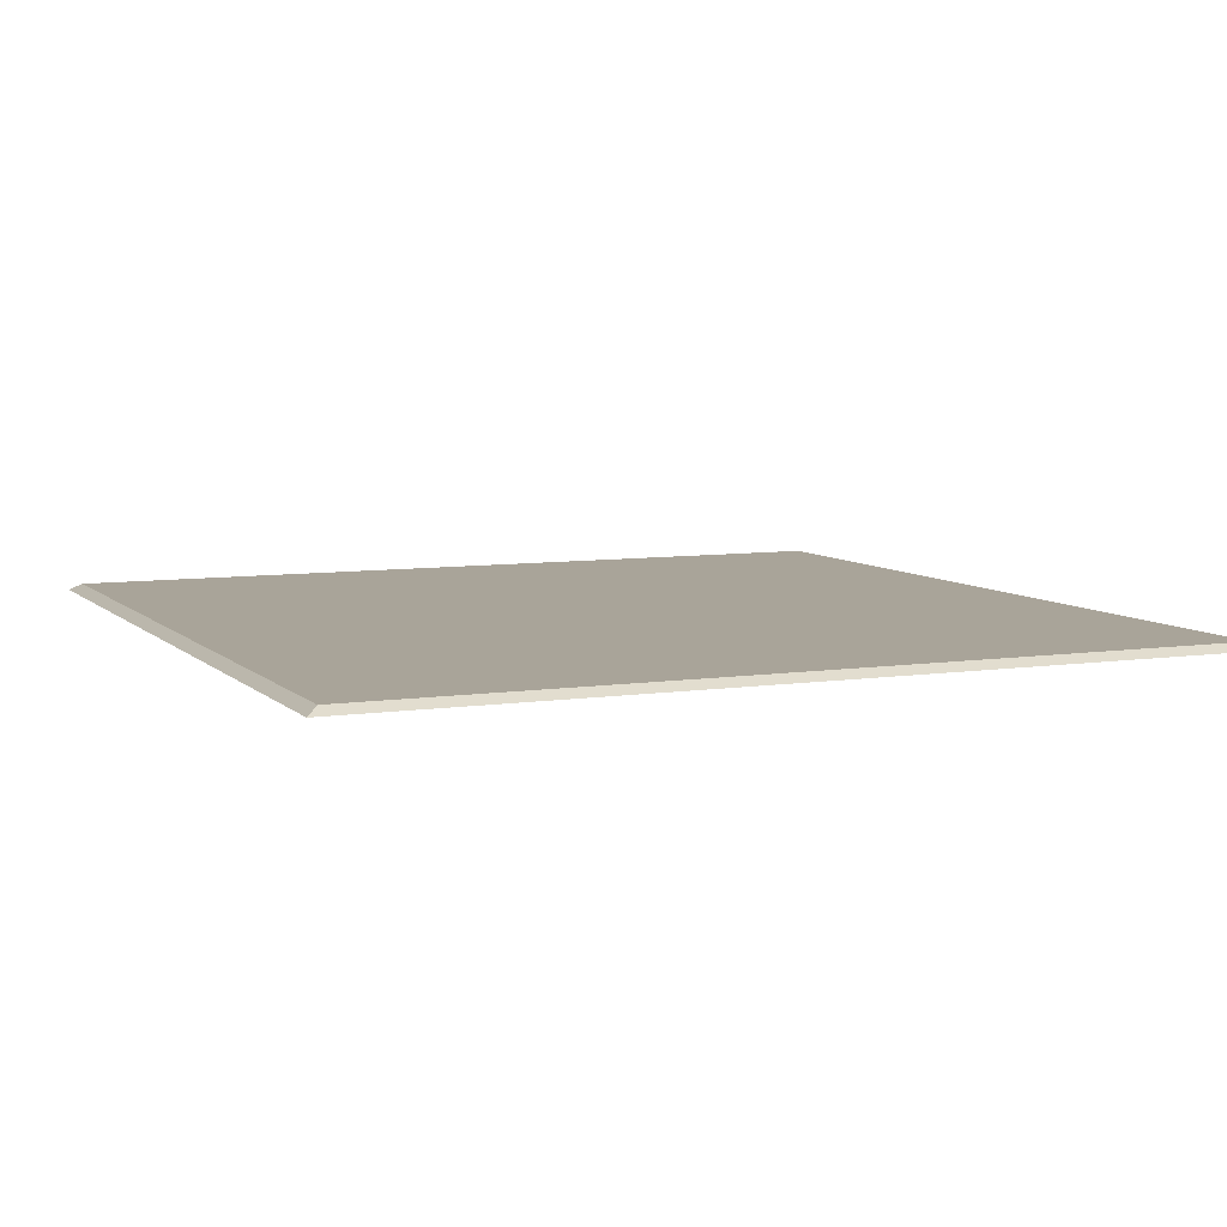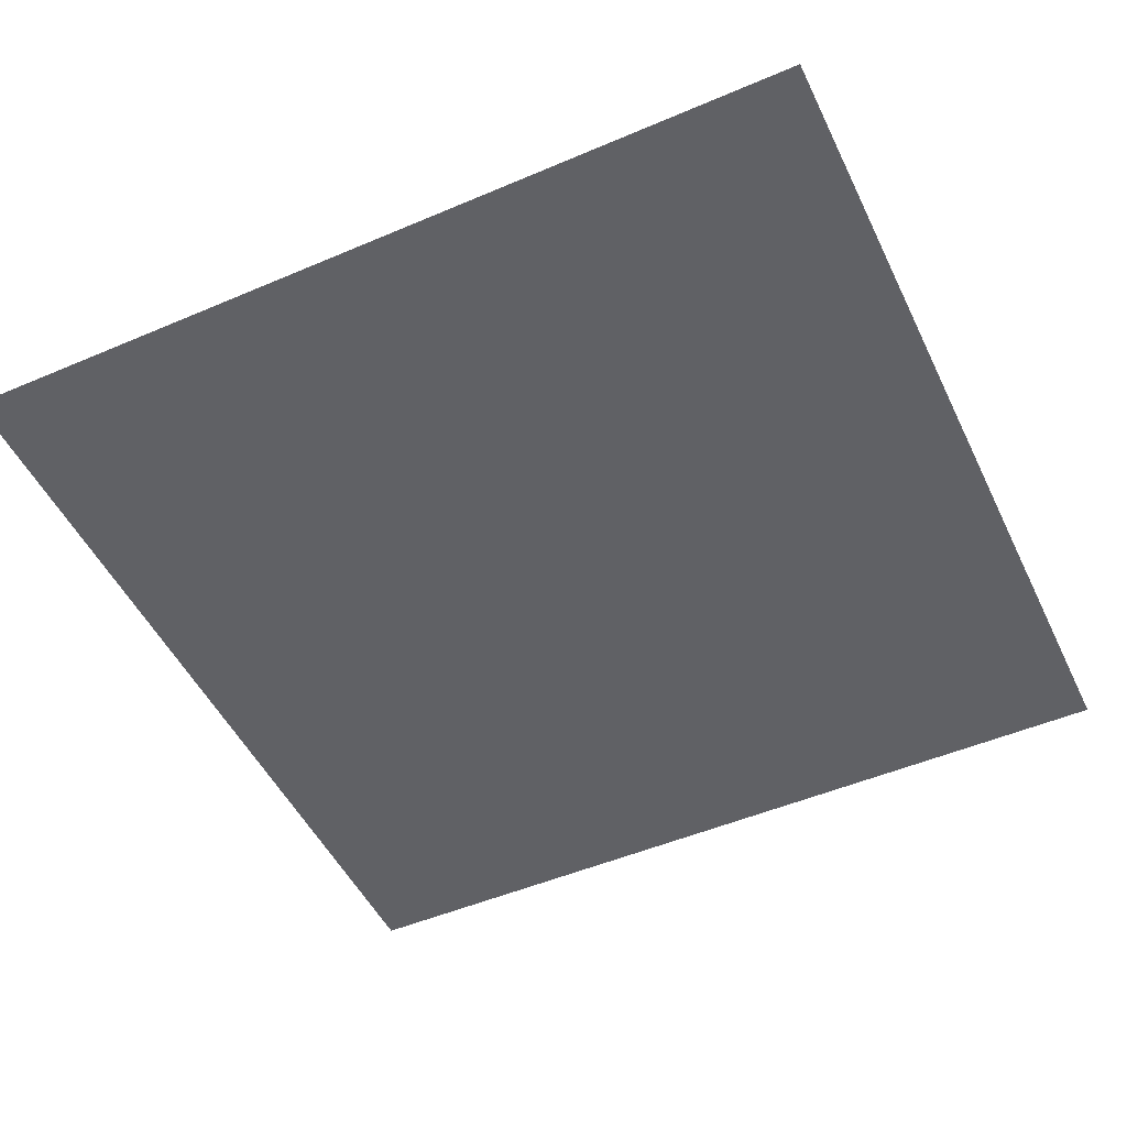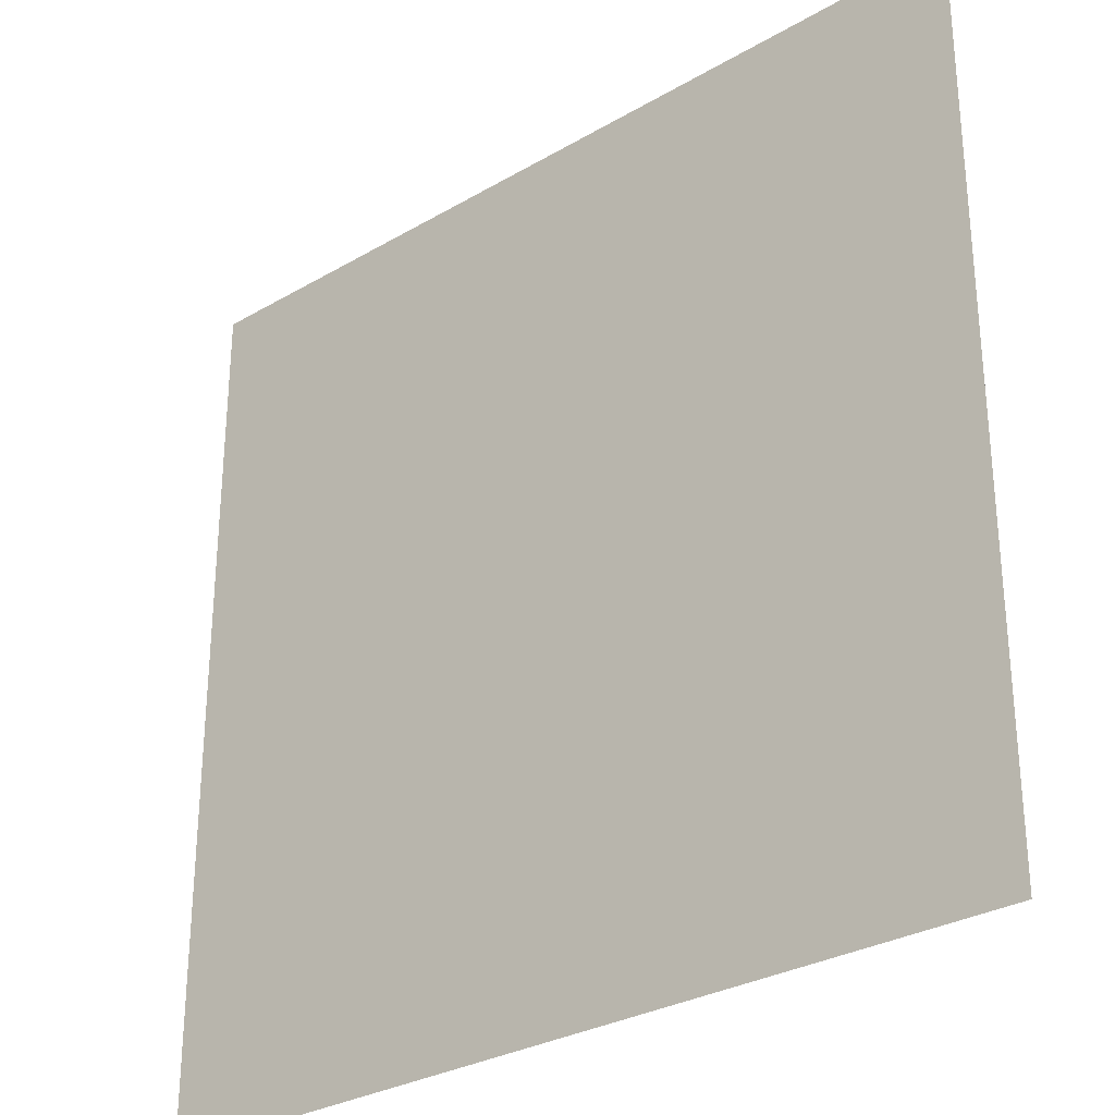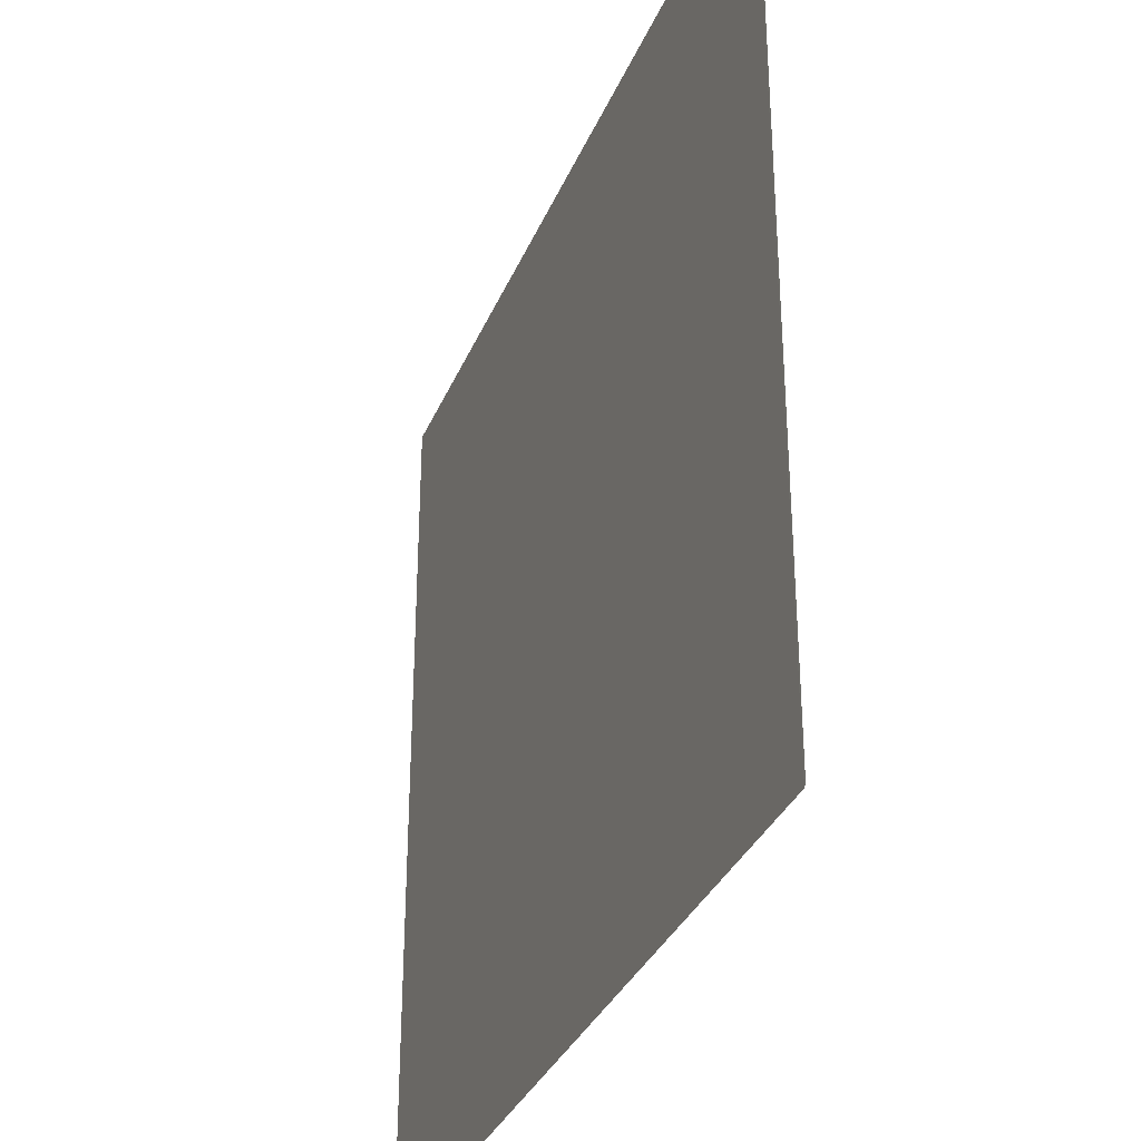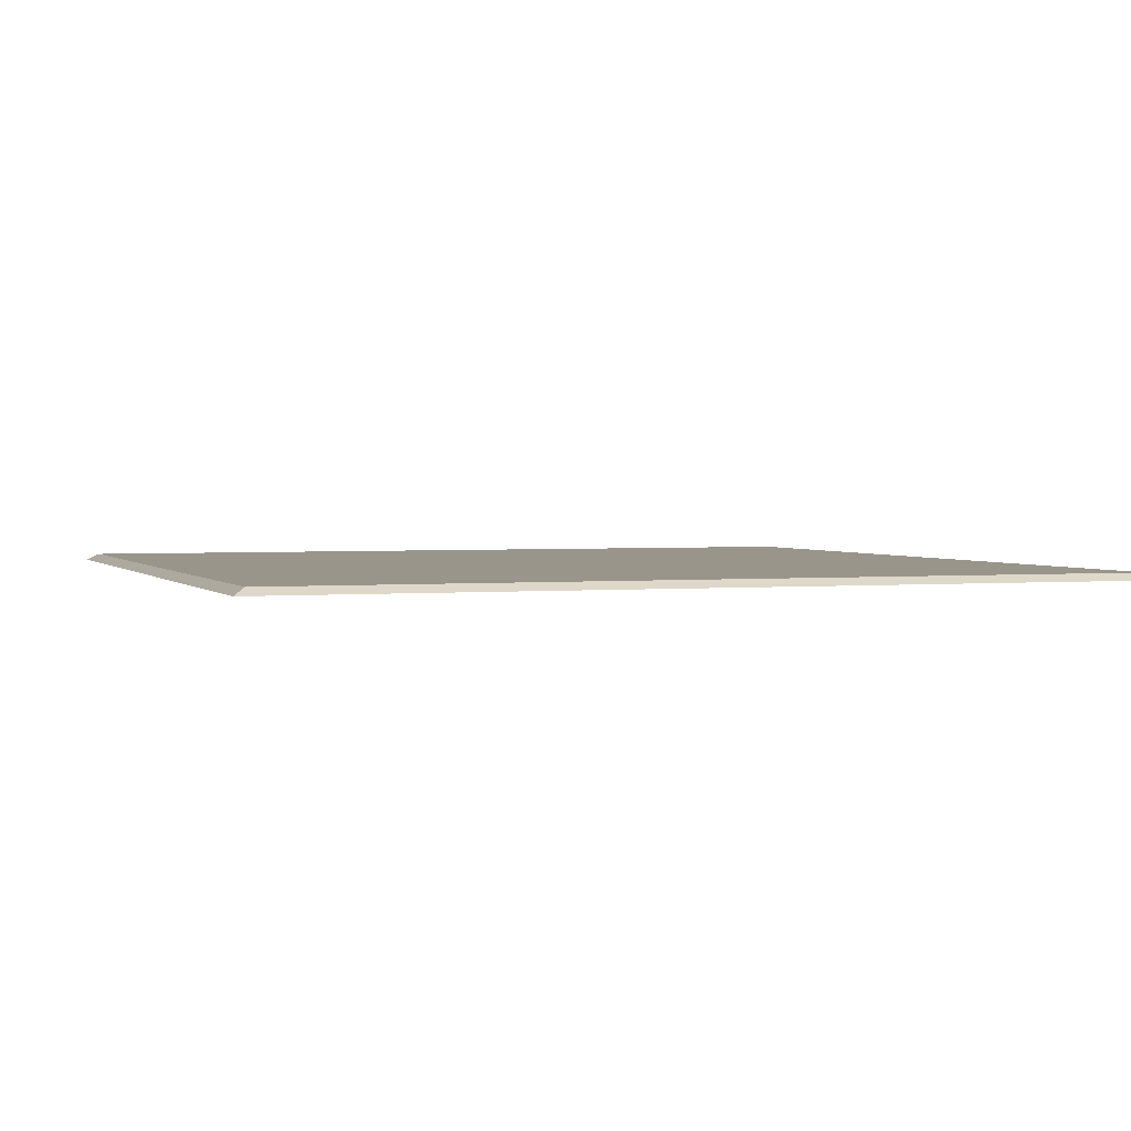
<metadata>
{"format":"obj","ext":"obj","renderer":"f3d","projection":"perspective","resolution":1024,"background":"white","views":[{"elev":7.3,"azim":156.4,"up":"+Y"},{"elev":-49.8,"azim":-154.8,"up":"+Y"},{"elev":-29.7,"azim":40.6,"up":"+Z"},{"elev":-33.4,"azim":69.6,"up":"+Z"},{"elev":2.2,"azim":-109.4,"up":"+Y"}]}
</metadata>
<code>
o Cube.001
v 9.913 0.06726 -9.913
v 9.913 0.06725 9.913
v -9.913 0.06725 9.913
v -9.913 0.06726 -9.913
v 9.641 0.2236 -9.641
v -9.641 0.2236 -9.641
v -9.641 0.2236 9.641
v 9.641 0.2236 9.641
f 2 4 1
f 6 8 5
f 5 2 1
f 8 3 2
f 7 4 3
f 1 6 5
f 2 3 4
f 6 7 8
f 5 8 2
f 8 7 3
f 7 6 4
f 1 4 6

</code>
